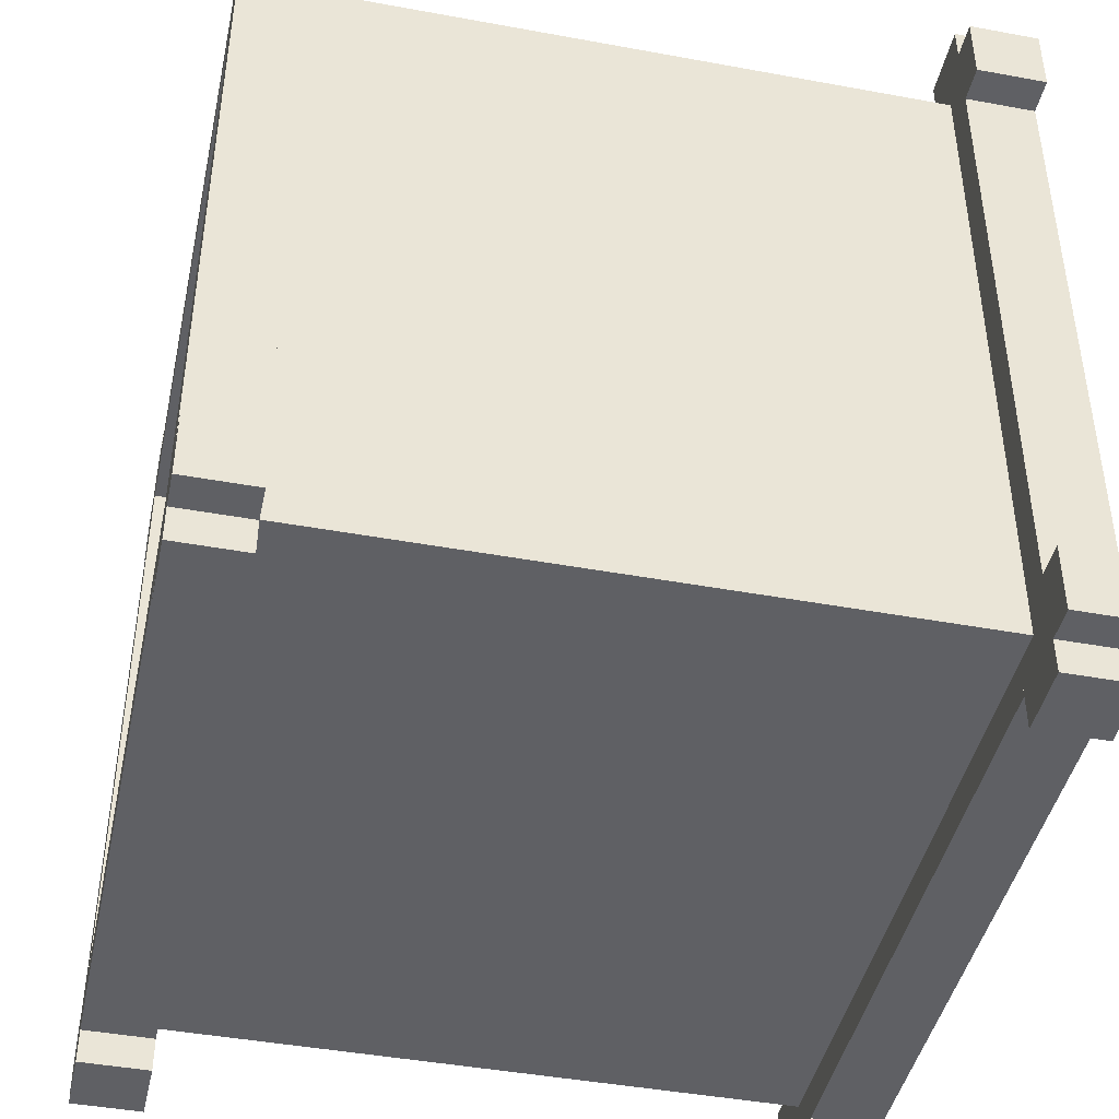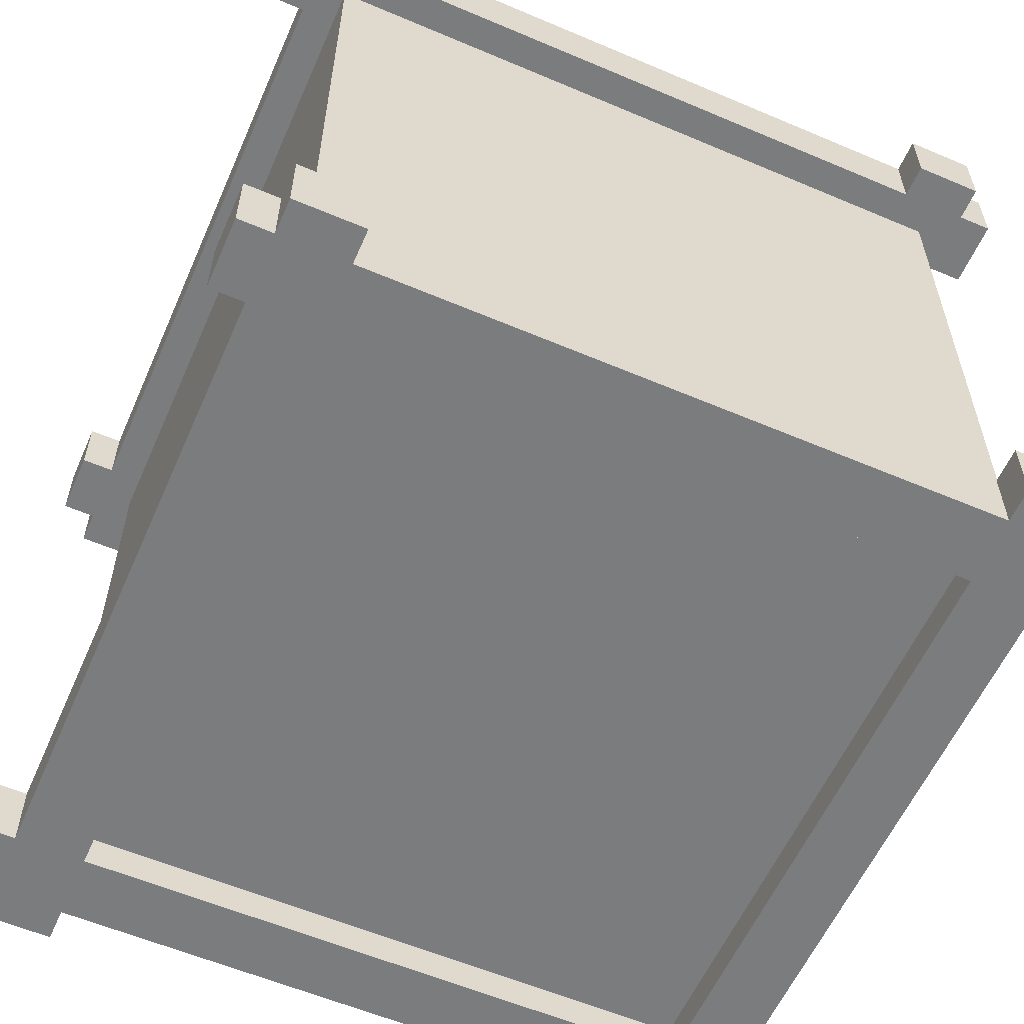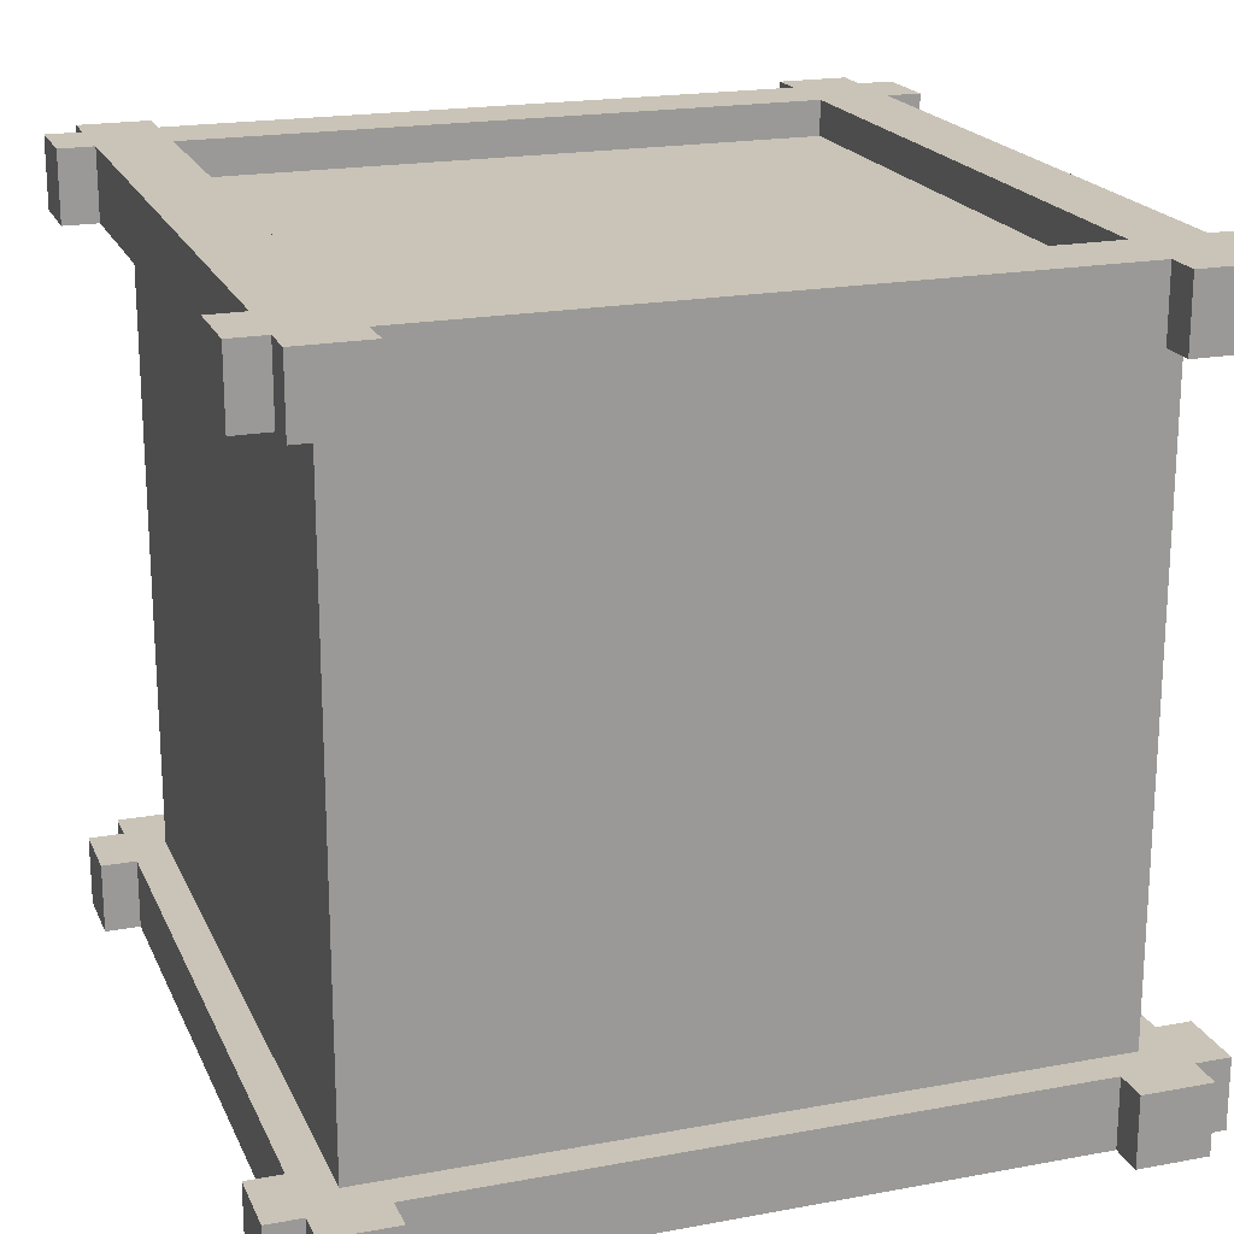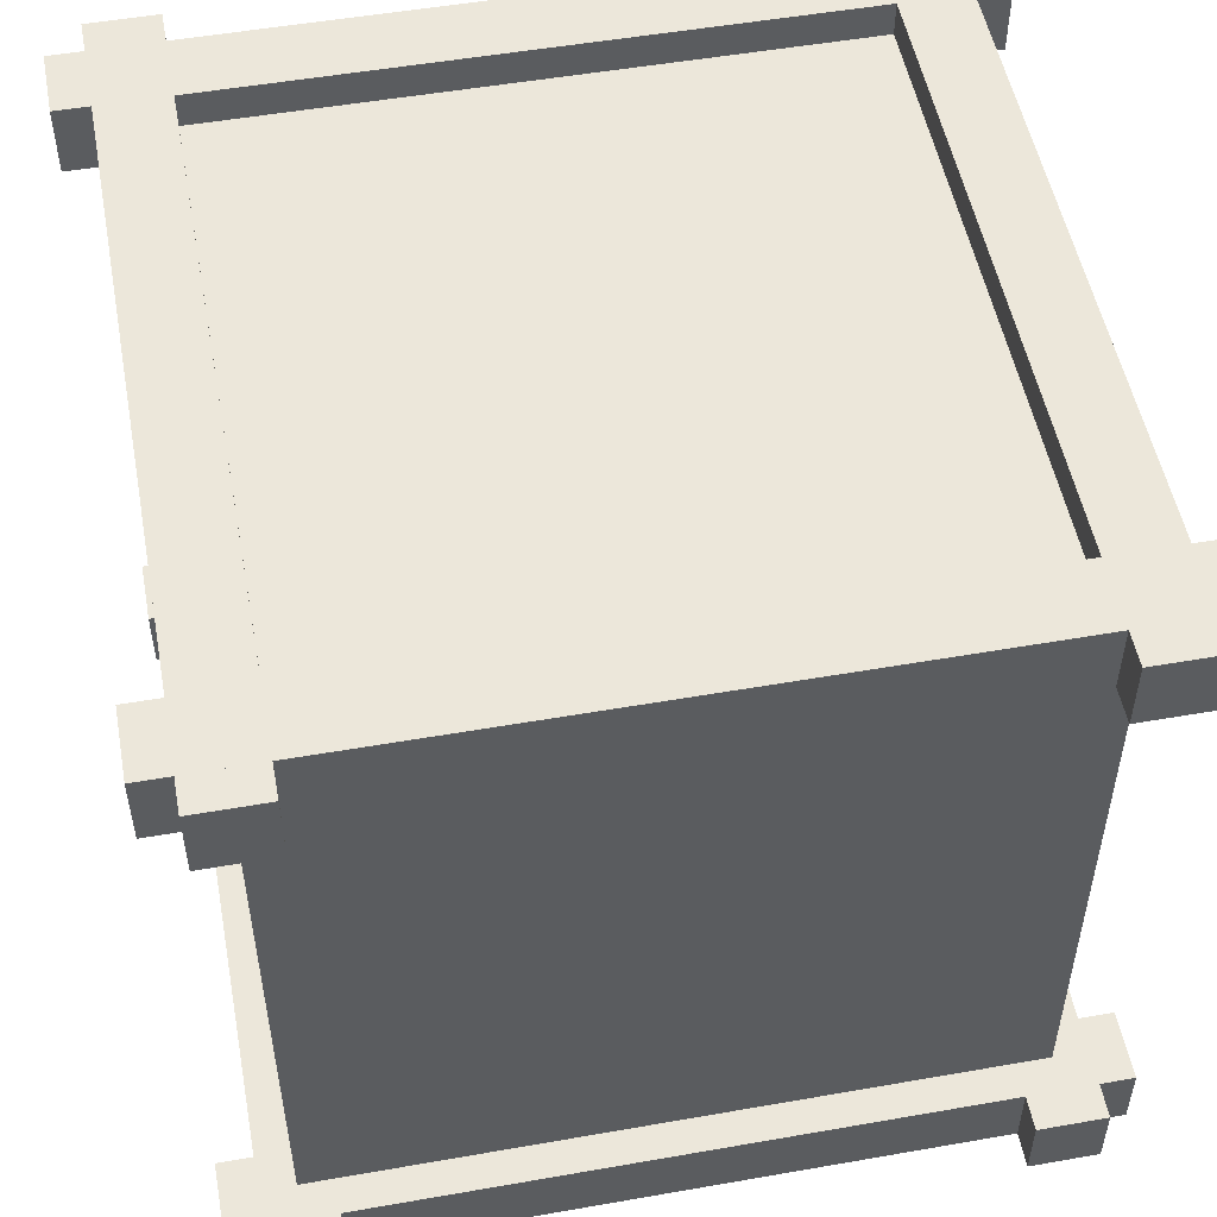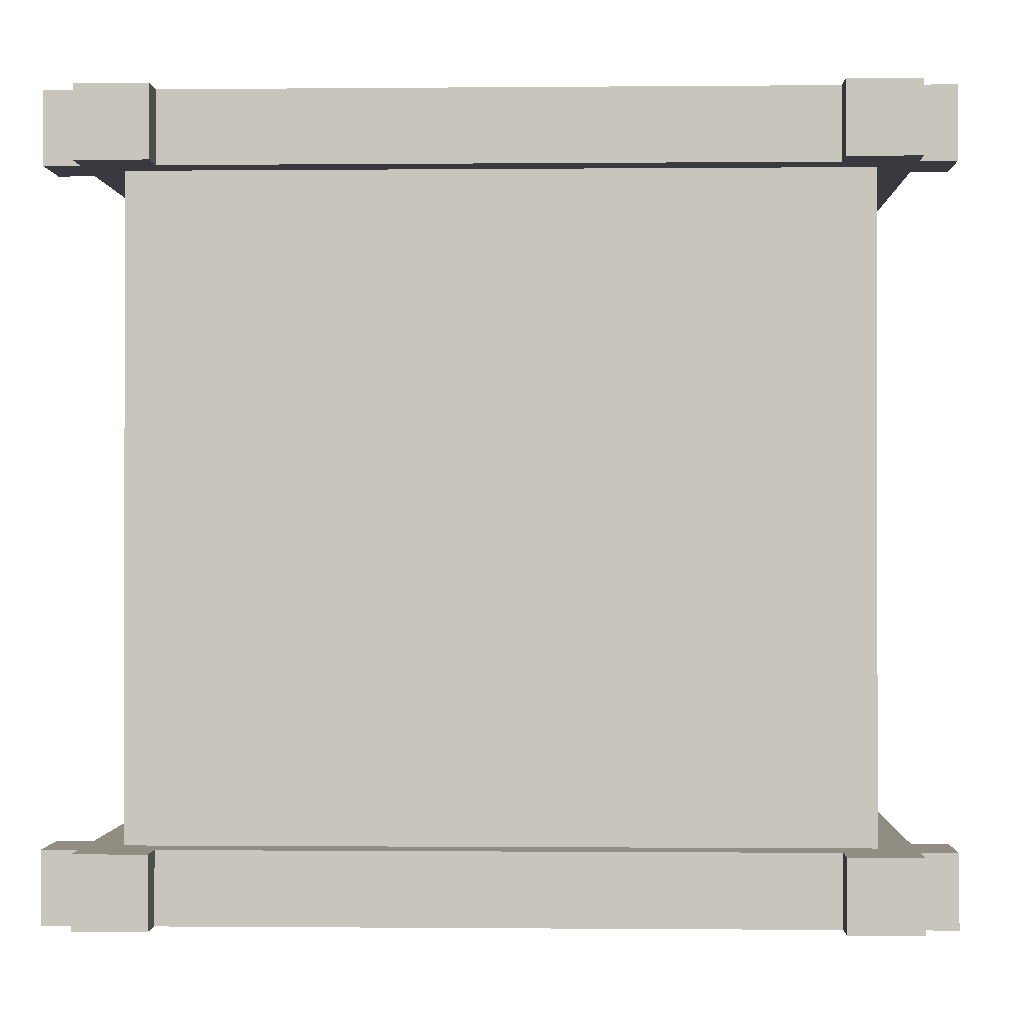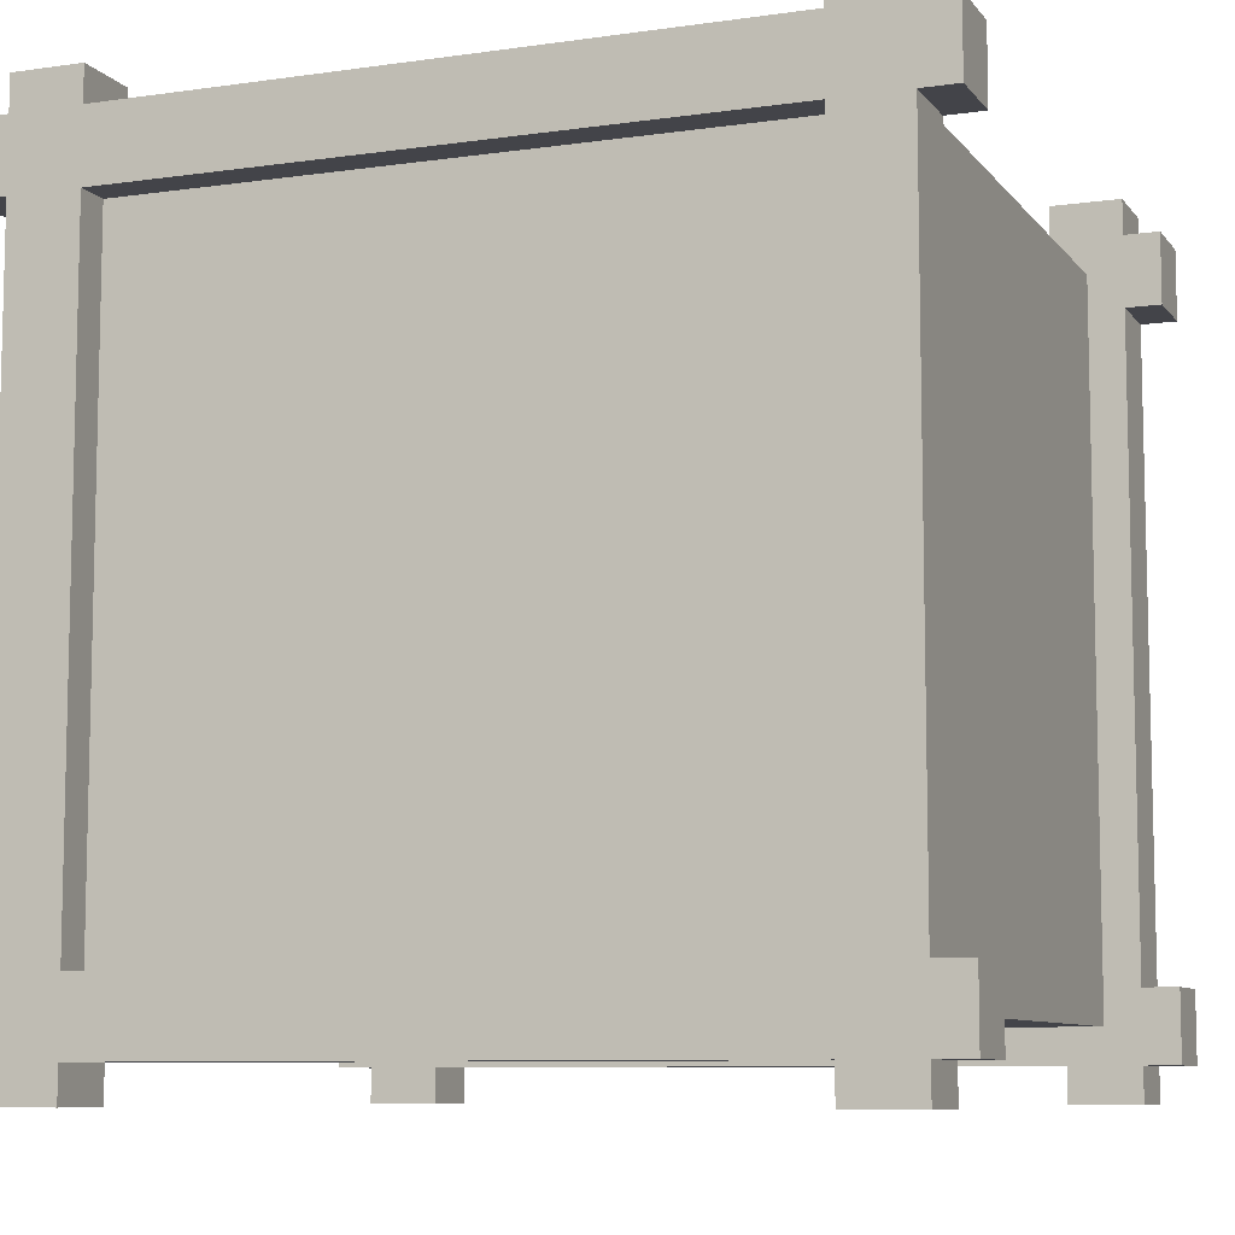
<metadata>
{"format":"obj","ext":"obj","renderer":"f3d","projection":"perspective","resolution":1024,"background":"white","views":[{"elev":-43.9,"azim":77.8,"up":"+Z"},{"elev":-58.6,"azim":-23.7,"up":"+Y"},{"elev":19.9,"azim":-108.9,"up":"+Y"},{"elev":52.1,"azim":79.3,"up":"+Y"},{"elev":-0.7,"azim":92.0,"up":"+Y"},{"elev":-8.5,"azim":21.4,"up":"+Z"}]}
</metadata>
<code>
o Mesh
v -2.5 0 -2.5
v 2.5 0 -2.5
v 2.5 0 2.5
v -2.5 0 2.5
v -2.5 5 -2.5
v 2.5 5 -2.5
v 2.5 5 2.5
v -2.5 5 2.5
v 2.75 4.75 -3
v 2.25 4.75 -3
v 2.25 5.25 -3
v 2.75 5.25 -3
v 2.75 4.75 -3
v 2.25 4.75 3
v 2.25 5.25 3
v 2.75 5.25 3
v 2.75 4.75 3
v -2.75 4.75 -3
v -2.75 5.25 -3
v -2.25 5.25 -3
v -2.25 4.75 -3
v -2.75 4.75 3
v -2.75 5.25 3
v -2.25 5.25 3
v -2.25 4.75 3
v -3 4.75 -2.75
v -3 5.25 -2.75
v 3 5.25 -2.75
v 3 4.75 -2.75
v -3 4.75 -2.25
v -3 5.25 -2.25
v 3 5.25 -2.25
v 3 4.75 -2.25
v -3 4.75 2.25
v -3 5.25 2.25
v 3 5.25 2.25
v 3 4.75 2.25
v -3 4.75 2.75
v -3 5.25 2.75
v 3 5.25 2.75
v 3 4.75 2.75
v -3 -0.25 2.25
v -3 0.25 2.25
v 3 0.25 2.25
v 3 -0.25 2.25
v -3 -0.25 2.75
v -3 0.25 2.75
v 3 0.25 2.75
v 3 -0.25 2.75
v -3 -0.25 -2.75
v -3 0.25 -2.75
v 3 0.25 -2.75
v 3 -0.25 -2.75
v -3 -0.25 -2.25
v -3 0.25 -2.25
v 3 0.25 -2.25
v 3 -0.25 -2.25
v 2.25 -0.25 -3
v 2.25 0.25 -3
v 2.75 0.25 -3
v 2.75 -0.25 -3
v 2.25 -0.25 3
v 2.25 0.25 3
v 2.75 0.25 3
v 2.75 -0.25 3
v -2.75 -0.25 -3
v -2.75 0.25 -3
v -2.25 0.25 -3
v -2.25 -0.25 -3
v -2.75 -0.25 3
v -2.75 0.25 3
v -2.25 0.25 3
v -2.25 -0.25 3
g Default
f 1 2 3 4
f 5 6 2 1
f 6 7 3 2
f 7 8 4 3
f 8 5 1 4
f 5 8 7 6
f 10 11 12 13
f 14 15 11 10
f 15 16 12 11
f 16 17 13 12
f 17 14 10 13
f 14 17 16 15
f 18 19 20 21
f 22 23 19 18
f 23 24 20 19
f 24 25 21 20
f 25 22 18 21
f 22 25 24 23
f 26 27 28 29
f 30 31 27 26
f 31 32 28 27
f 32 33 29 28
f 33 30 26 29
f 30 33 32 31
f 34 35 36 37
f 38 39 35 34
f 39 40 36 35
f 40 41 37 36
f 41 38 34 37
f 38 41 40 39
f 42 43 44 45
f 46 47 43 42
f 47 48 44 43
f 48 49 45 44
f 49 46 42 45
f 46 49 48 47
f 50 51 52 53
f 54 55 51 50
f 55 56 52 51
f 56 57 53 52
f 57 54 50 53
f 54 57 56 55
f 58 59 60 61
f 62 63 59 58
f 63 64 60 59
f 64 65 61 60
f 65 62 58 61
f 62 65 64 63
f 66 67 68 69
f 70 71 67 66
f 71 72 68 67
f 72 73 69 68
f 73 70 66 69
f 70 73 72 71

</code>
